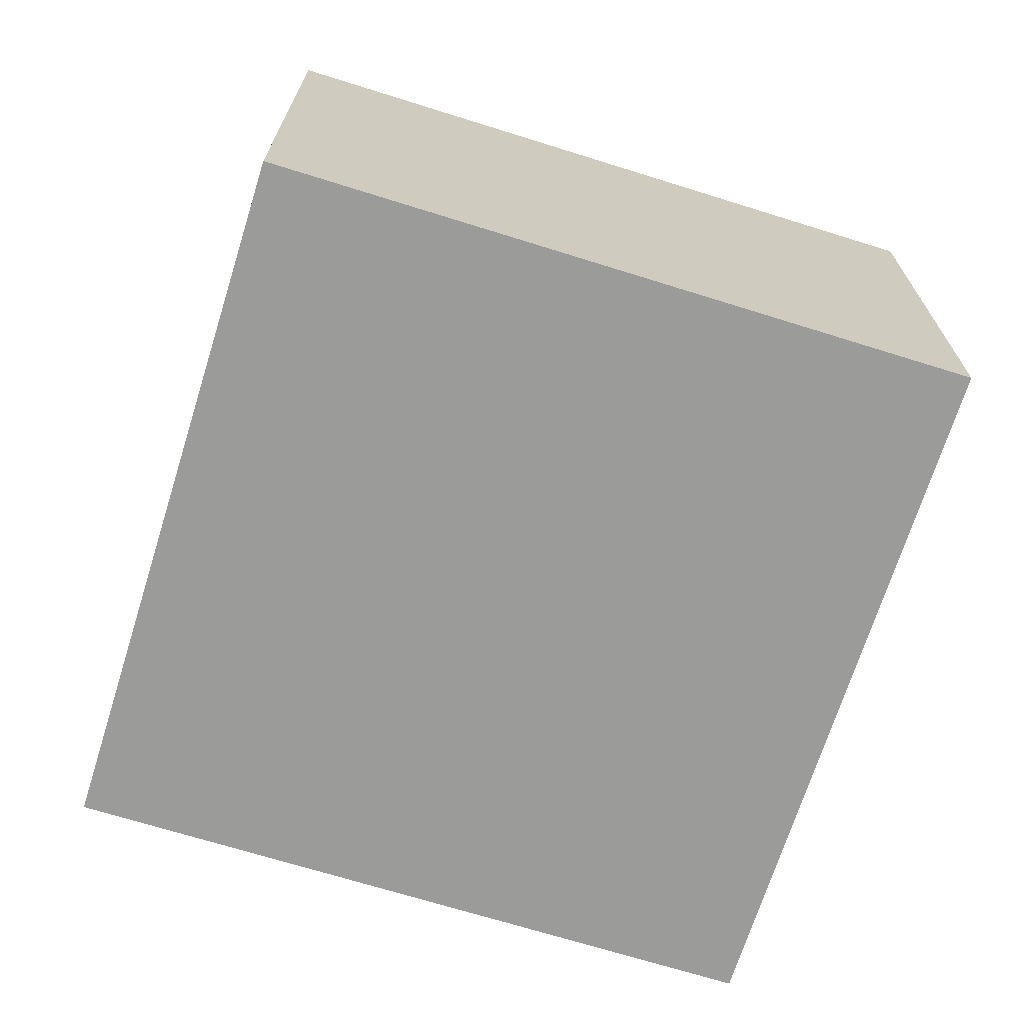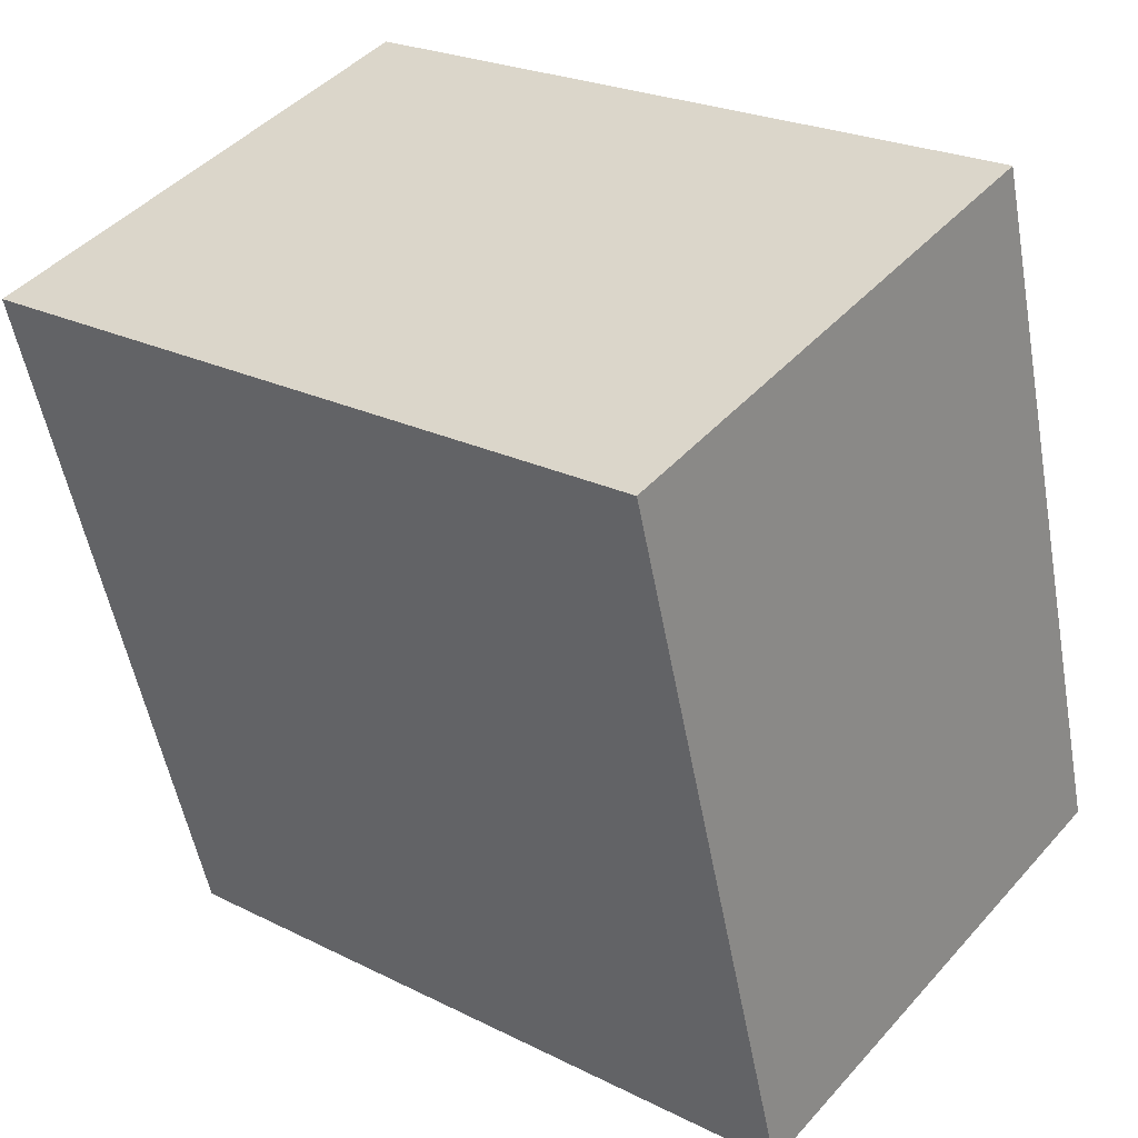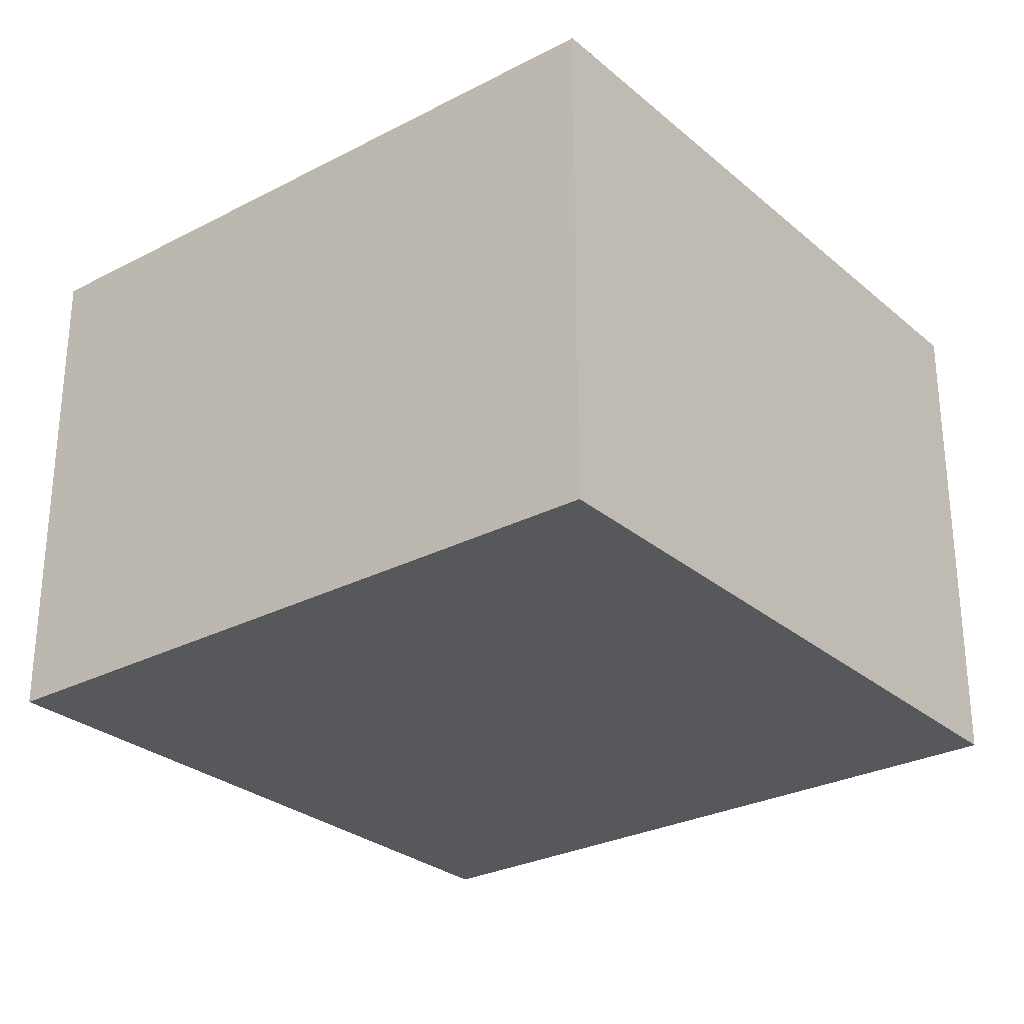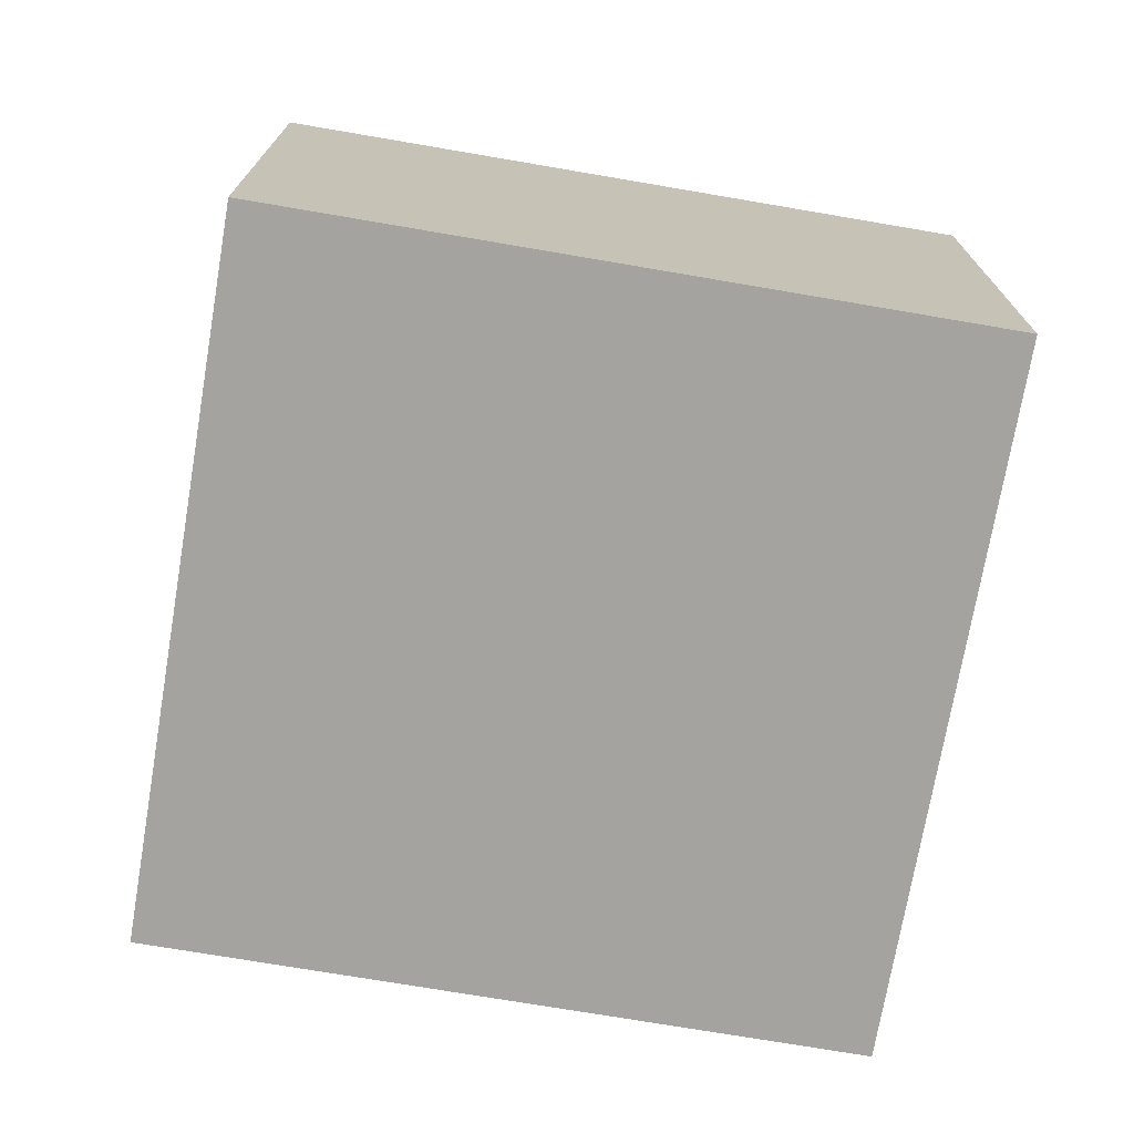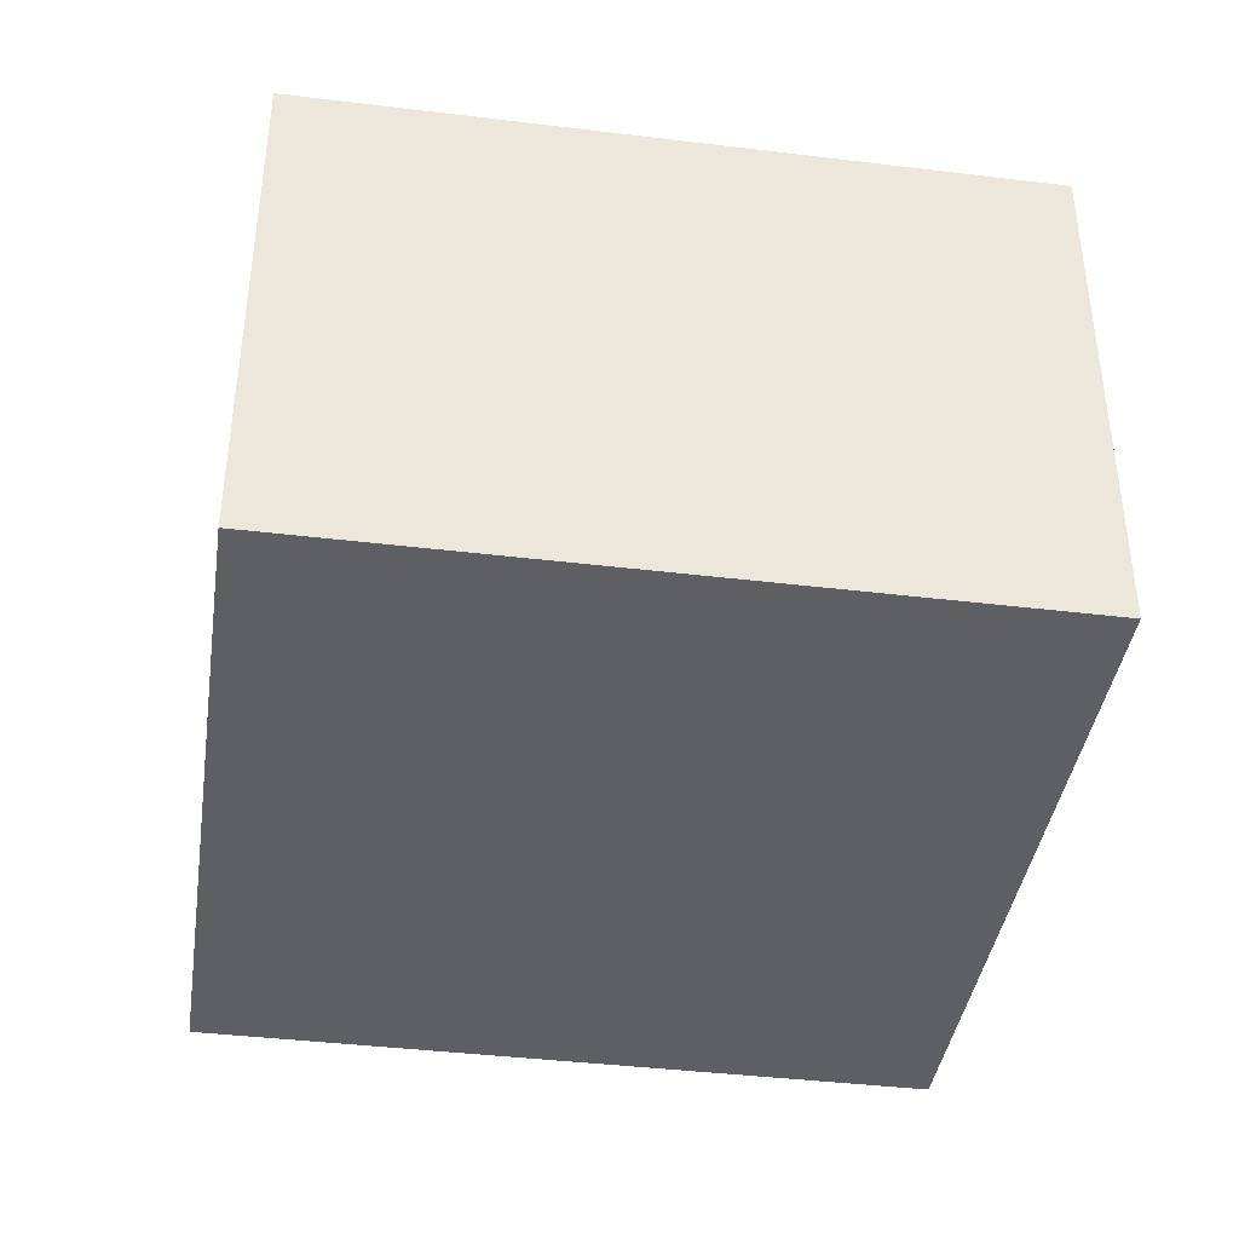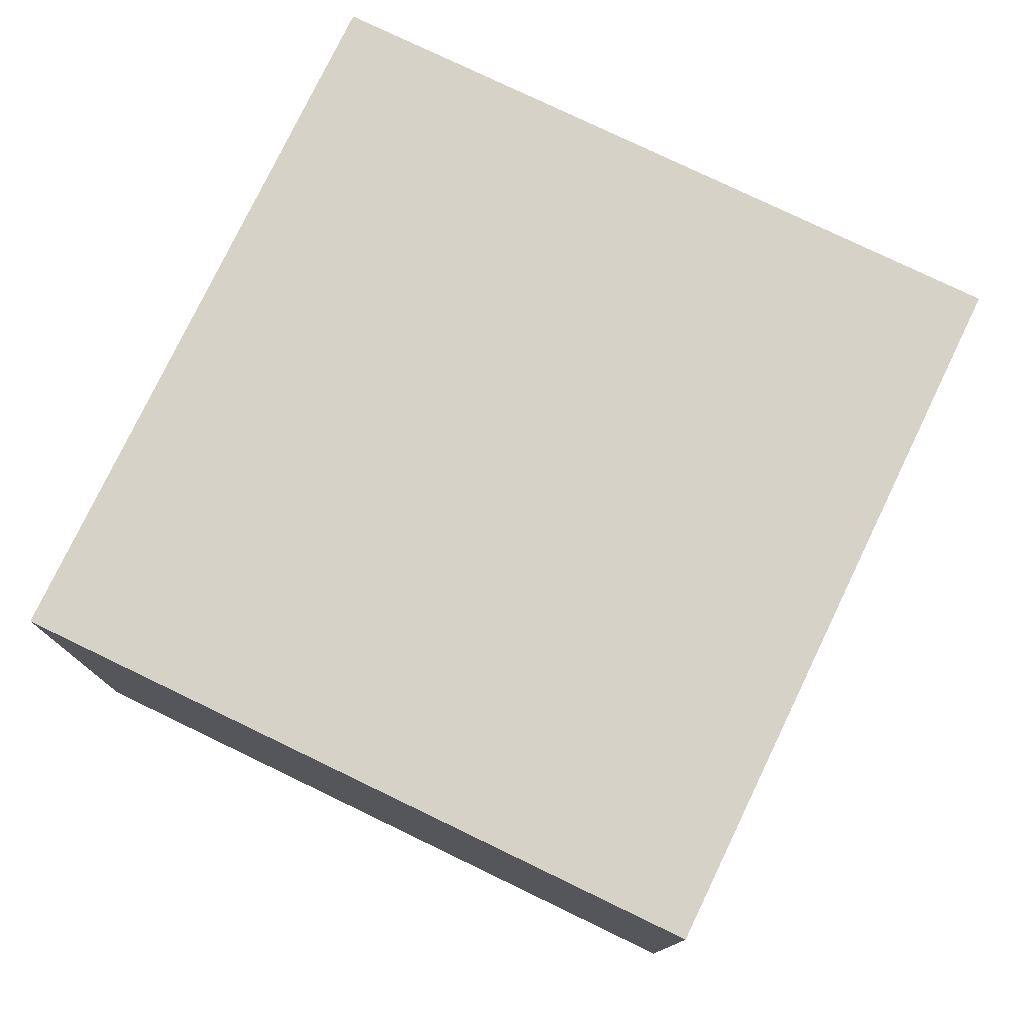
<metadata>
{"format":"obj","ext":"obj","renderer":"f3d","projection":"perspective","resolution":1024,"background":"white","views":[{"elev":-69.6,"azim":59.2,"up":"+Z"},{"elev":44.4,"azim":-141.6,"up":"+Y"},{"elev":-28.1,"azim":-65.1,"up":"+Z"},{"elev":-72.9,"azim":156.9,"up":"+Z"},{"elev":-40.4,"azim":-21.9,"up":"+Z"},{"elev":77.6,"azim":-167.7,"up":"+Z"}]}
</metadata>
<code>
g Part 1
o mesh0
v 0.02592 -0.04217 0.05
v 0.02592 -0.04217 0
v 0.04217 0.02592 0
v 0.04217 0.02592 0.05
f 1 2 3
f 3 4 1
o mesh1
v 0.04217 0.02592 0.05
v 0.04217 0.02592 0
v -0.02592 0.04217 0
v -0.02592 0.04217 0.05
f 5 6 7
f 7 8 5
o mesh2
v -0.02592 0.04217 0.05
v -0.02592 0.04217 0
v -0.04217 -0.02592 0
v -0.04217 -0.02592 0.05
f 9 10 11
f 11 12 9
o mesh3
v -0.04217 -0.02592 0.05
v -0.04217 -0.02592 0
v 0.02592 -0.04217 0
v 0.02592 -0.04217 0.05
f 13 14 15
f 15 16 13
o mesh4
v 0.02592 -0.04217 0.05
v 0.04217 0.02592 0.05
v -0.02592 0.04217 0.05
v -0.04217 -0.02592 0.05
f 17 18 19
f 19 20 17
o mesh5
v 0.02592 -0.04217 0
v -0.04217 -0.02592 0
v -0.02592 0.04217 0
v 0.04217 0.02592 0
f 21 22 23
f 23 24 21

</code>
